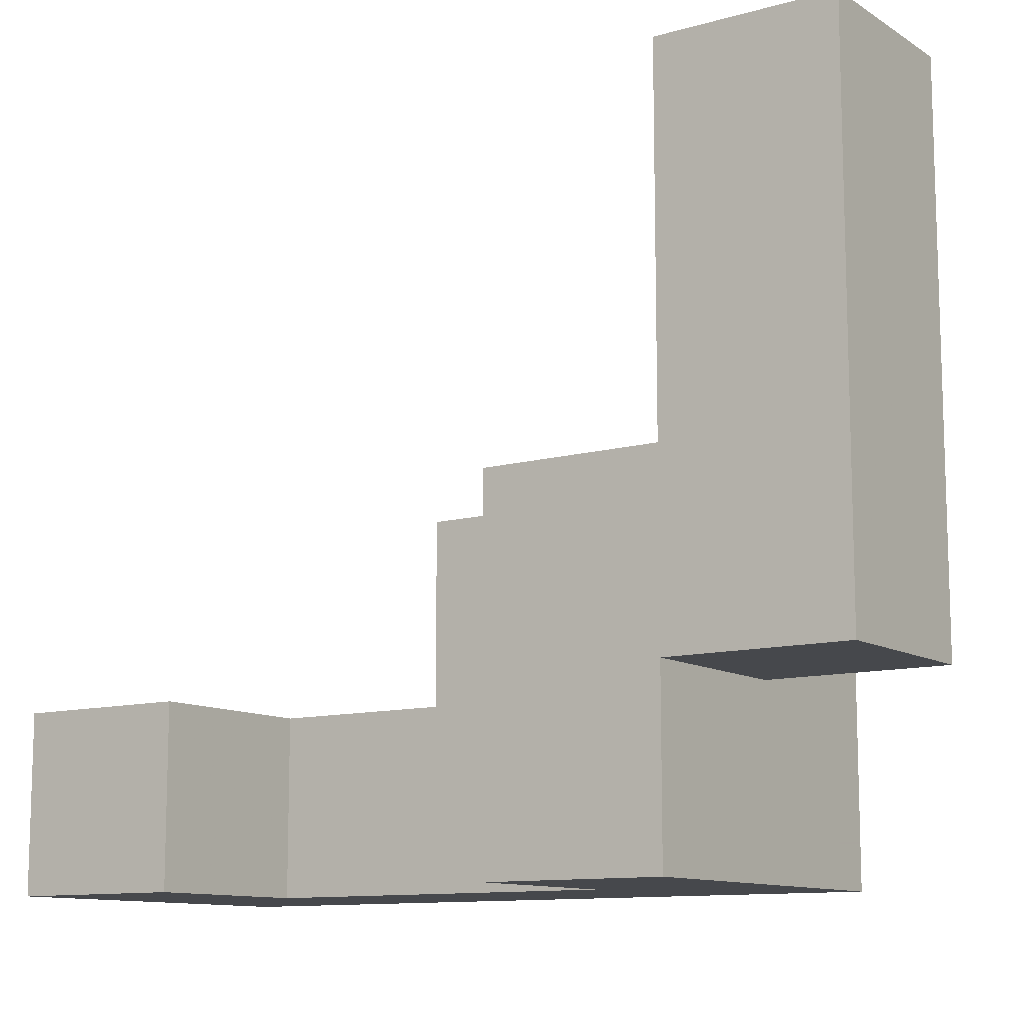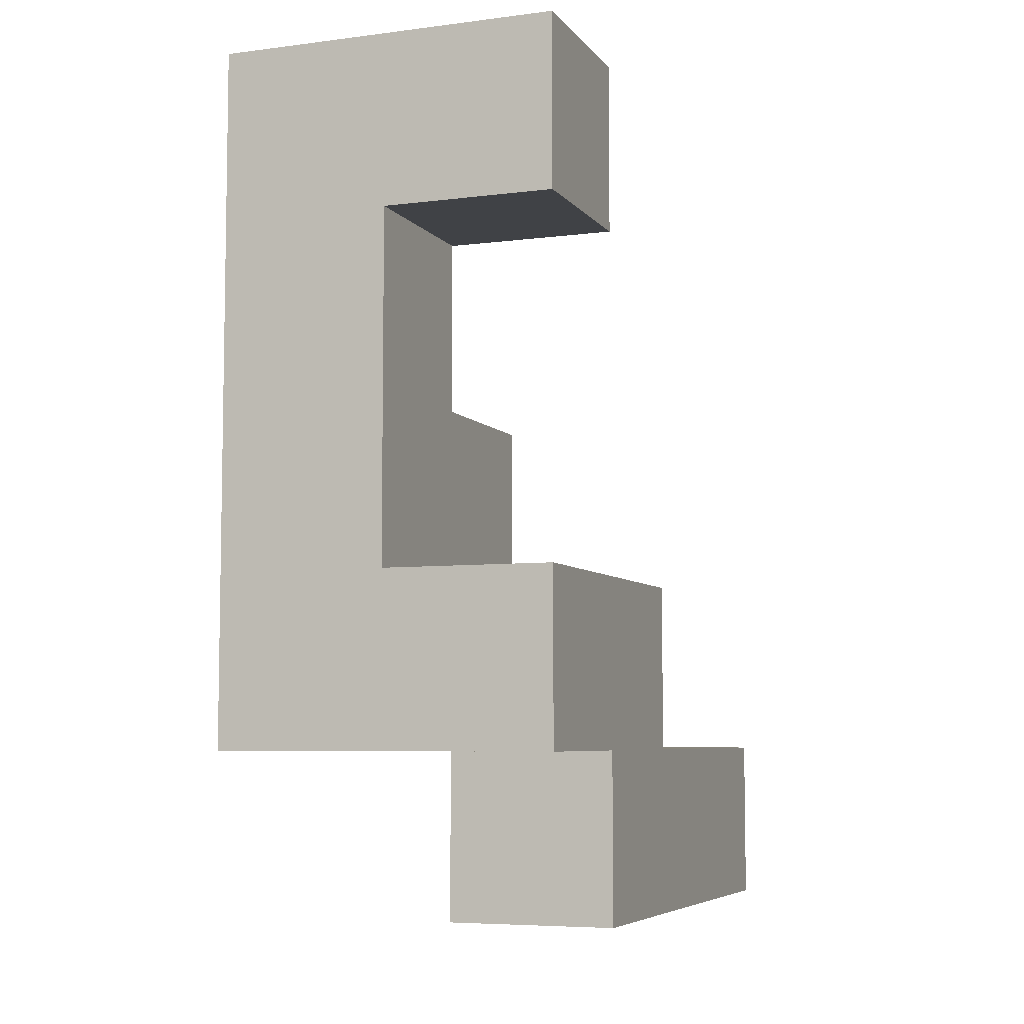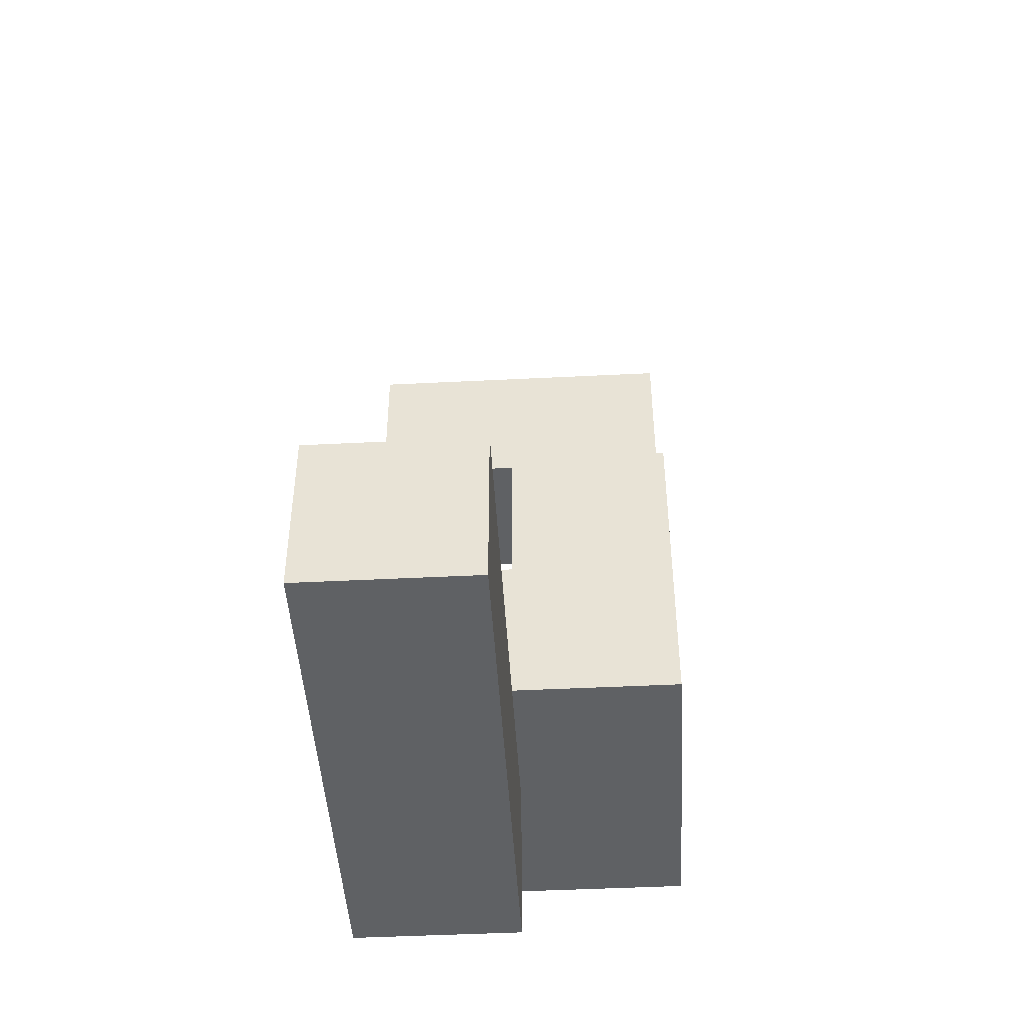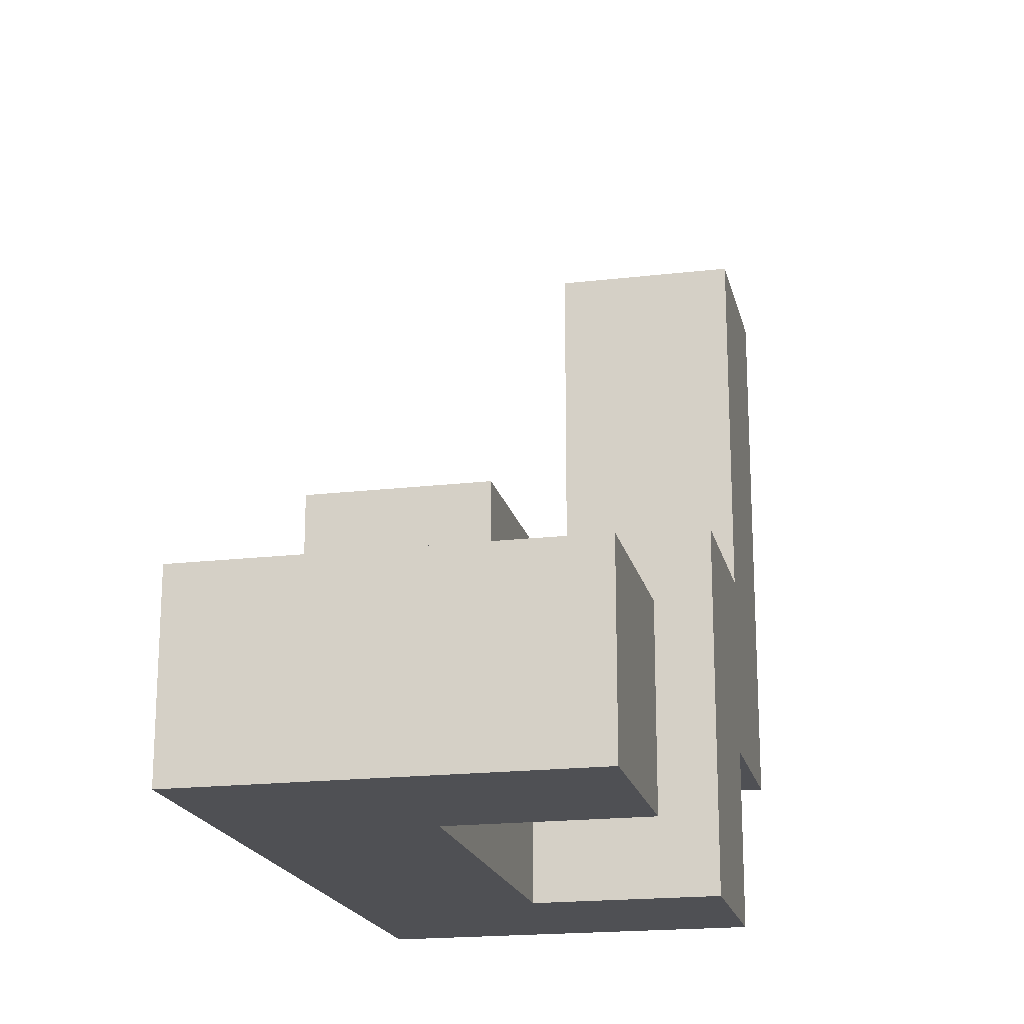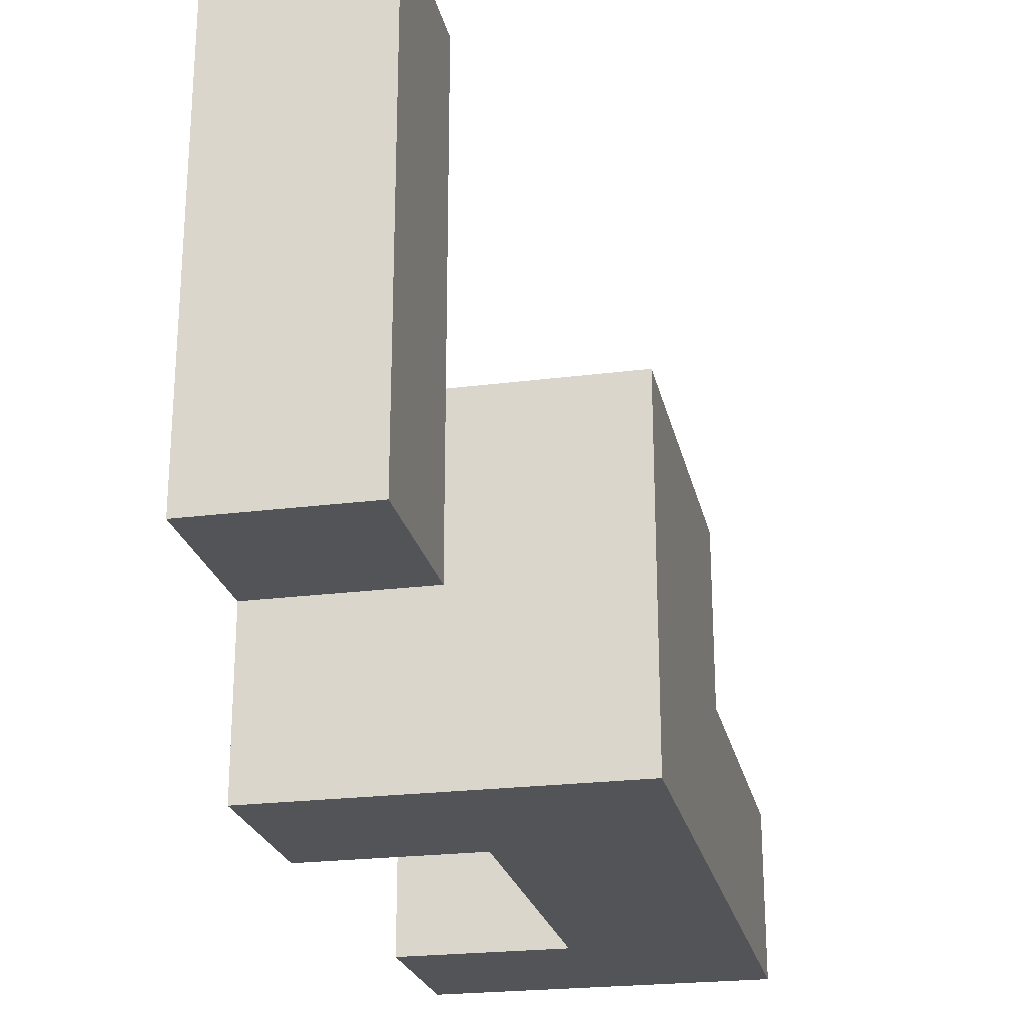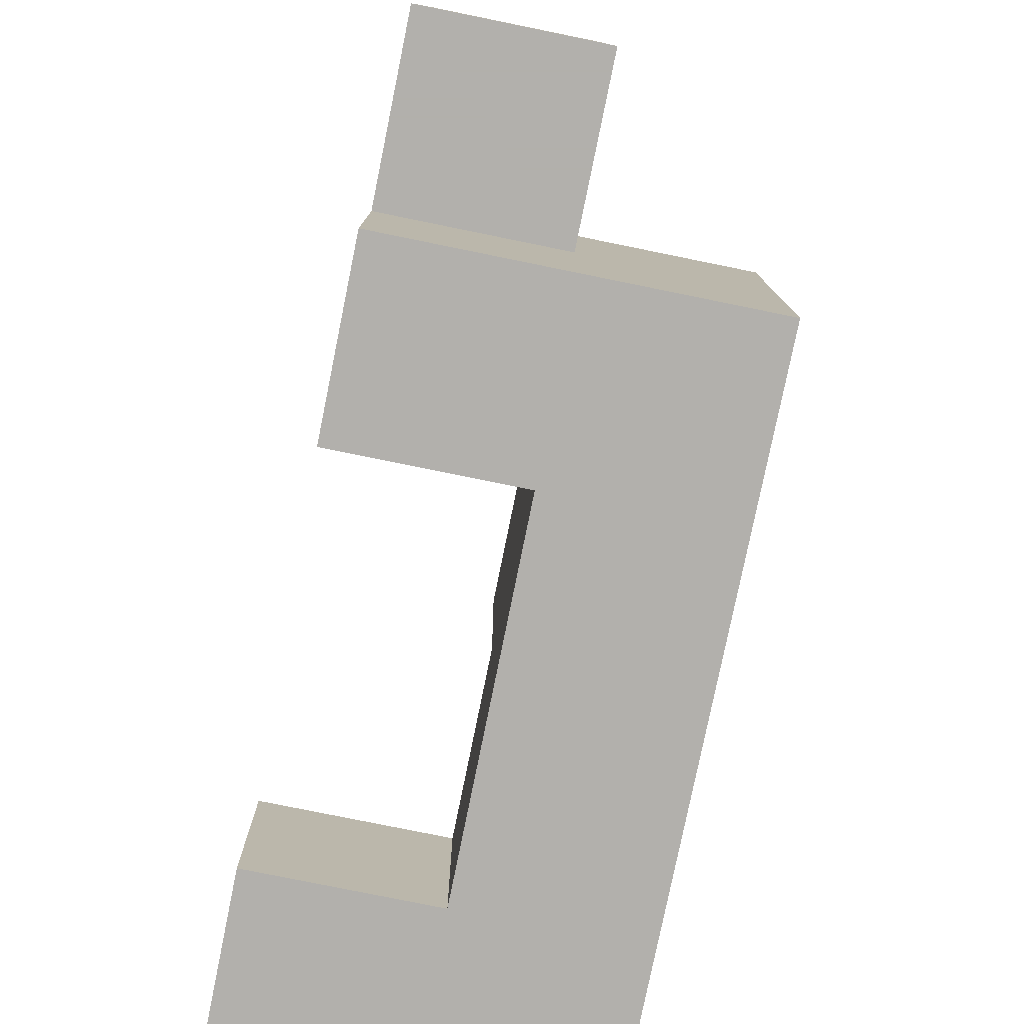
<metadata>
{"format":"obj","ext":"obj","renderer":"f3d","projection":"perspective","resolution":1024,"background":"white","views":[{"elev":-11.2,"azim":-55.5,"up":"+Z"},{"elev":-6.3,"azim":-159.2,"up":"+Y"},{"elev":-45.9,"azim":3.3,"up":"+Y"},{"elev":-19.1,"azim":-167.5,"up":"+Z"},{"elev":-23.6,"azim":12.1,"up":"+Z"},{"elev":-78.6,"azim":-11.5,"up":"+Z"}]}
</metadata>
<code>
v 0.25 -0.312 0.25
v 0.25 -0.312 0.188
v 0.25 -0.25 0.188
v 0.25 -0.25 0.25
v 0.188 -0.312 0.25
v 0.188 -0.25 0.25
v 0.188 -0.25 0.188
v 0.188 -0.312 0.188
v 0.25 -0.312 0.125
v 0.25 -0.25 0.125
v 0.188 -0.25 0.125
v 0.188 -0.312 0.125
v 0.25 -0.312 0.062
v 0.25 -0.25 0.062
v 0.188 -0.25 0.062
v 0.188 -0.312 0.062
v 0.188 -0.188 0.125
v 0.188 -0.188 0.062
v 0.25 -0.188 0.125
v 0.25 -0.188 0.062
v 0.312 -0.25 0.125
v 0.312 -0.25 0.062
v 0.312 -0.188 0.062
v 0.312 -0.188 0.125
v 0.188 -0.188 -0
v 0.188 -0.25 -0
v 0.25 -0.188 -0
v 0.25 -0.25 -0
v 0.312 -0.25 -0
v 0.312 -0.188 -0
v 0.312 -0.125 0.062
v 0.312 -0.125 0.125
v 0.25 -0.125 0.125
v 0.25 -0.125 0.062
v 0.312 -0.125 -0
v 0.25 -0.125 -0
v 0.312 -0.062 -0
v 0.312 -0.062 0.062
v 0.25 -0.062 0.062
v 0.25 -0.062 -0
v 0.188 -0.062 0.062
v 0.188 0 0.062
v 0.188 0 -0
v 0.188 -0.062 -0
v 0.25 0 -0
v 0.25 0 0.062
v 0.312 0 -0
v 0.312 0 0.062
f 1 2 3 4
f 5 6 7 8
f 5 1 4 6
f 6 4 3 7
f 5 8 2 1
f 2 9 10 3
f 8 7 11 12
f 7 3 10 11
f 8 12 9 2
f 9 13 14 10
f 12 11 15 16
f 16 15 14 13
f 12 16 13 9
f 11 17 18 15
f 11 10 19 17
f 17 19 20 18
f 21 22 23 24
f 10 21 24 19
f 10 14 22 21
f 15 18 25 26
f 26 25 27 28
f 18 20 27 25
f 15 26 28 14
f 22 29 30 23
f 28 27 30 29
f 14 28 29 22
f 24 23 31 32
f 19 33 34 20
f 19 24 32 33
f 33 32 31 34
f 23 30 35 31
f 20 34 36 27
f 27 36 35 30
f 31 35 37 38
f 34 39 40 36
f 36 40 37 35
f 34 31 38 39
f 41 42 43 44
f 44 43 45 40
f 41 39 46 42
f 42 46 45 43
f 41 44 40 39
f 38 37 47 48
f 40 45 47 37
f 39 38 48 46
f 46 48 47 45

</code>
